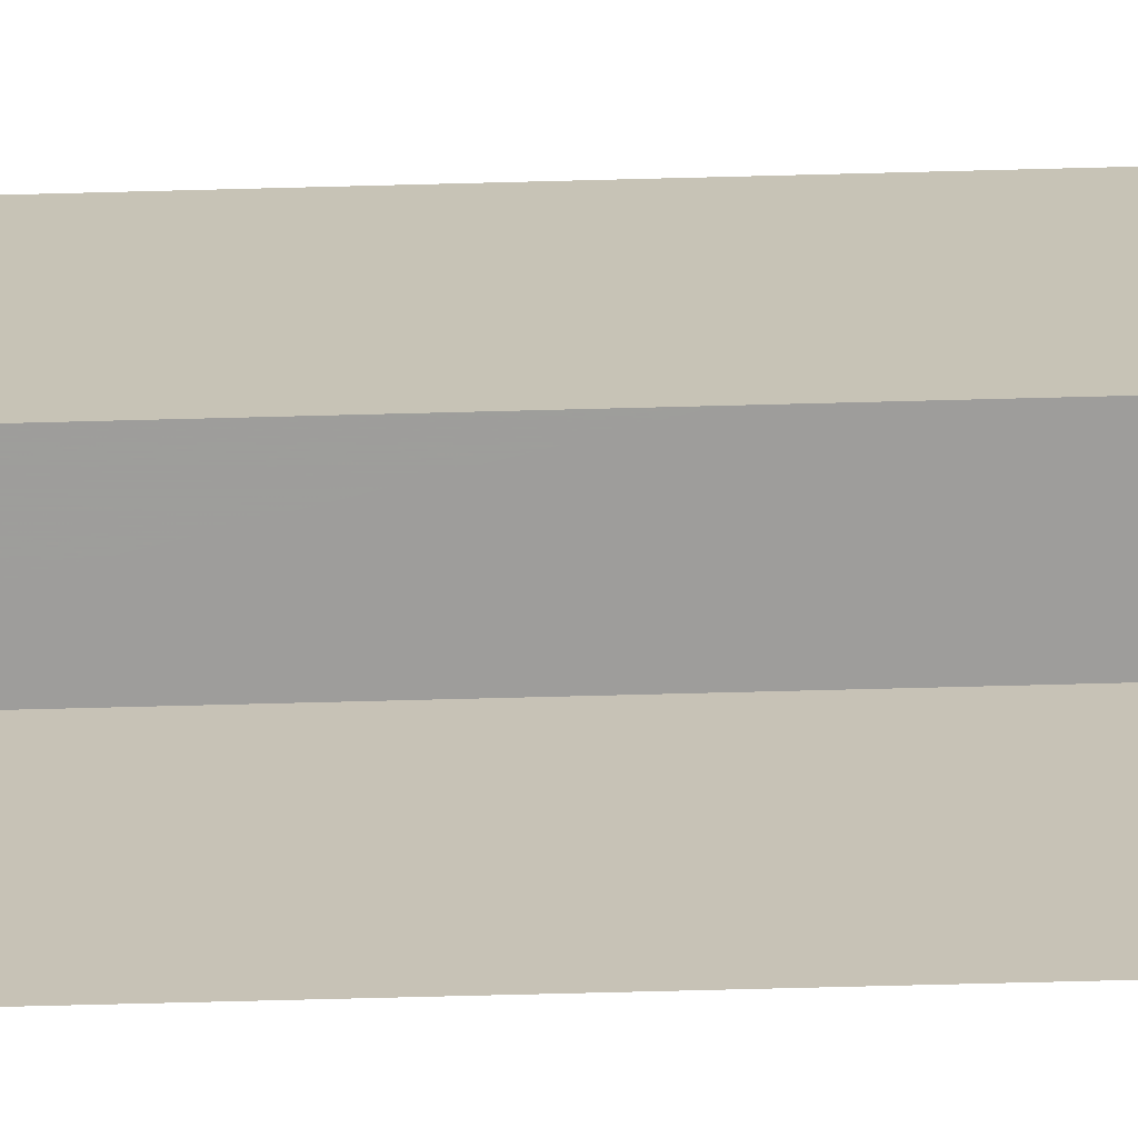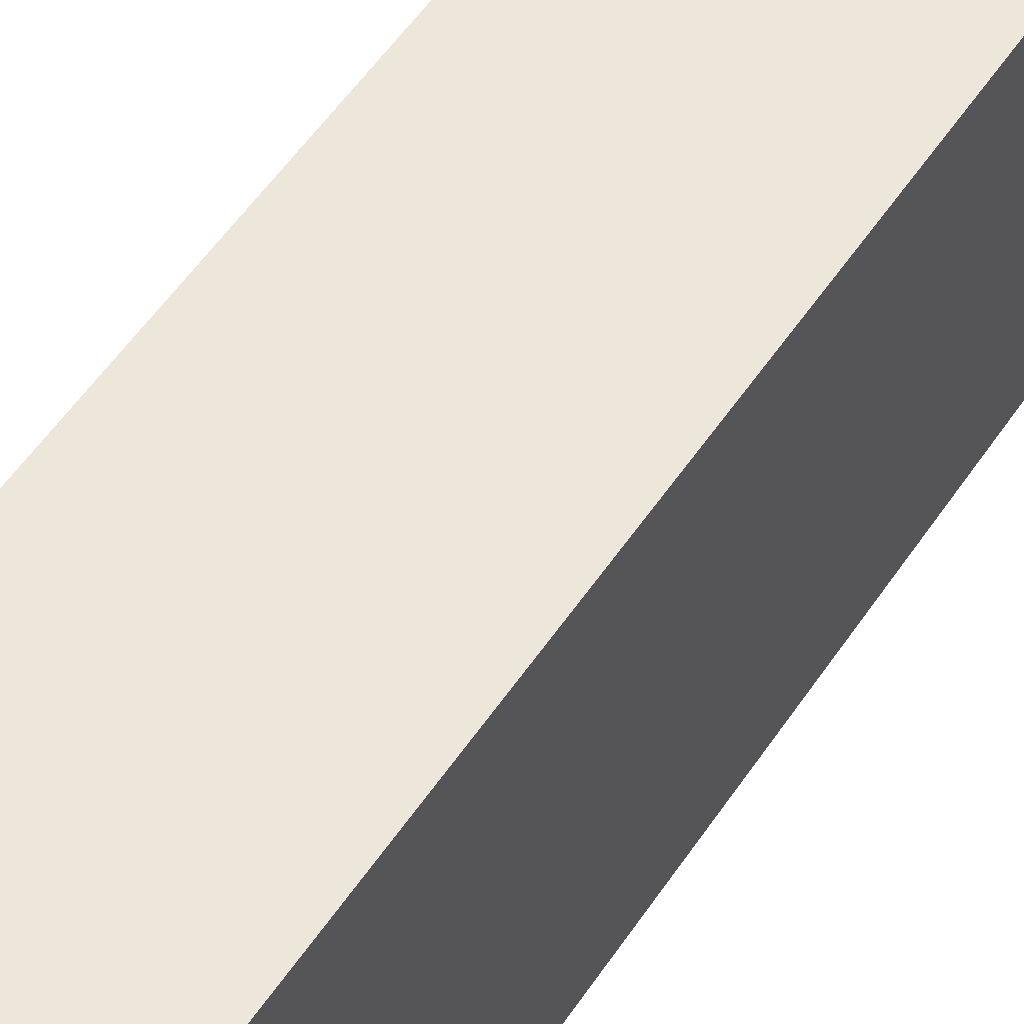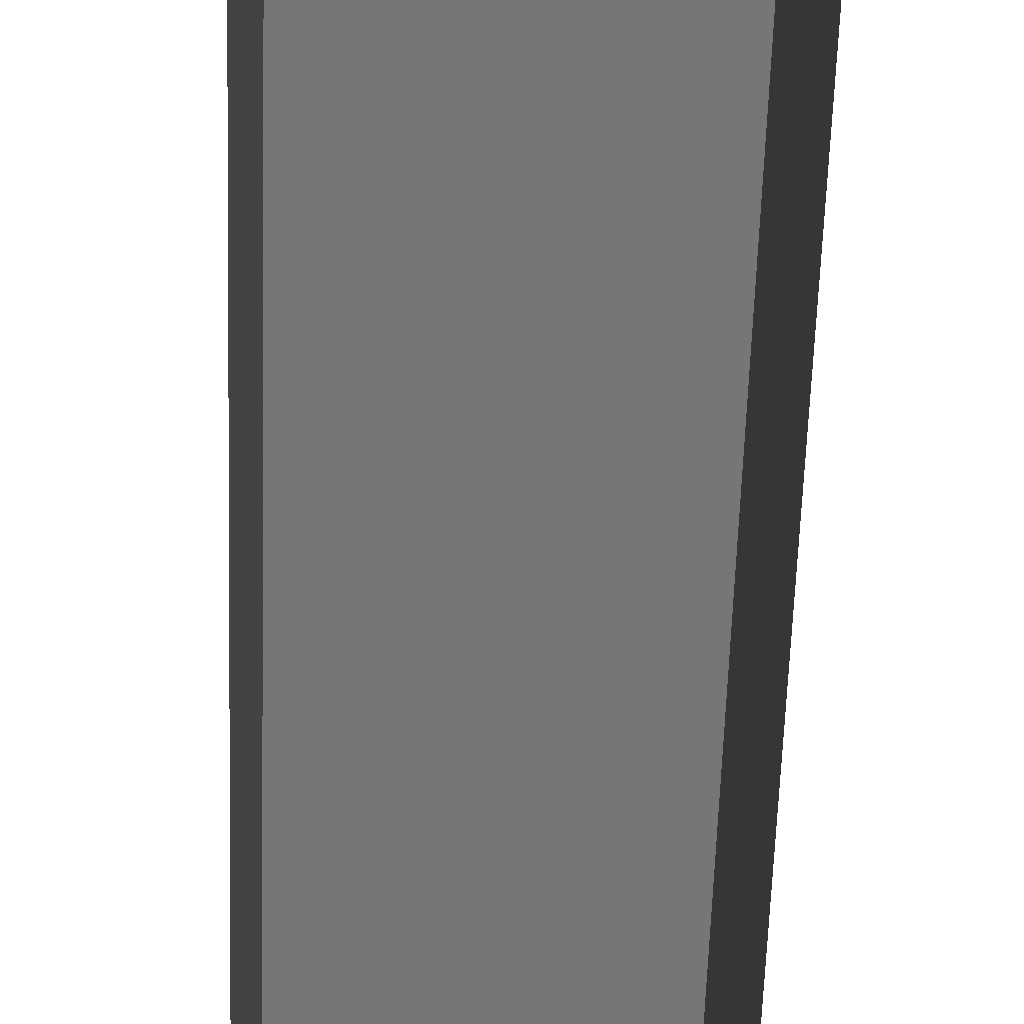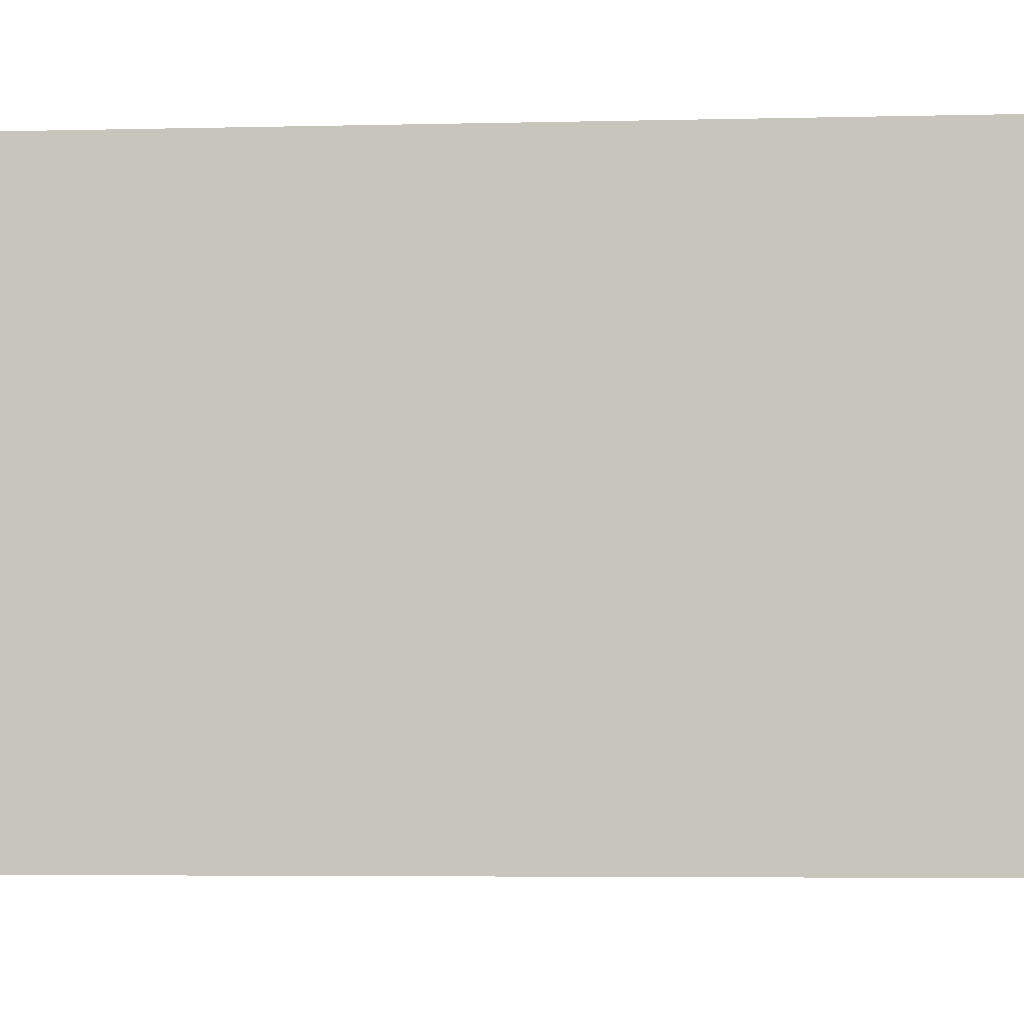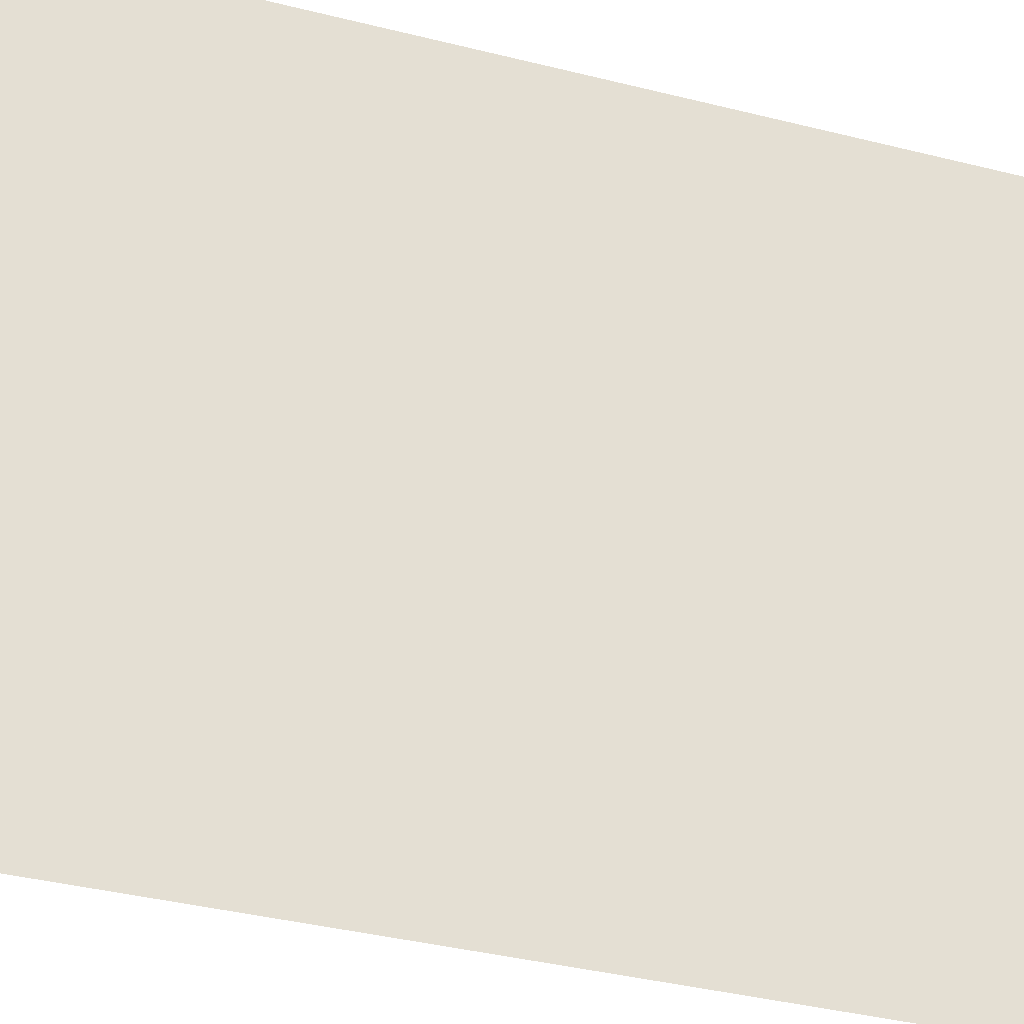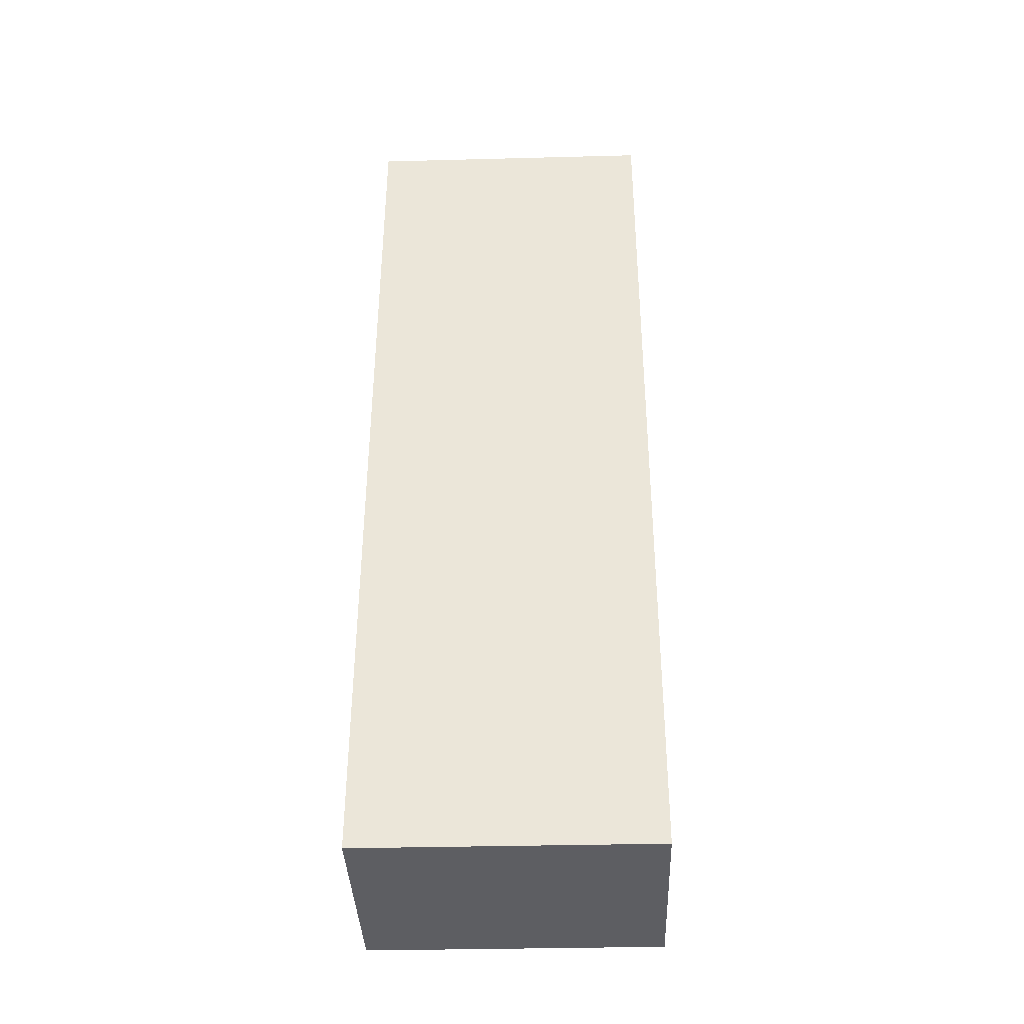
<metadata>
{"format":"obj","ext":"obj","renderer":"f3d","projection":"perspective","resolution":1024,"background":"white","views":[{"elev":-70.7,"azim":88.4,"up":"+Z"},{"elev":53.2,"azim":-150.2,"up":"+Z"},{"elev":-56.9,"azim":-4.7,"up":"+Z"},{"elev":-2.9,"azim":-85.9,"up":"+Z"},{"elev":-29.5,"azim":65.1,"up":"+Z"},{"elev":-35.1,"azim":-87.9,"up":"+Y"}]}
</metadata>
<code>
v -3.724e+05 -1.035e+05 31.41
v -3.724e+05 -1.035e+05 31.41
v -3.724e+05 -1.035e+05 31.41
v -3.724e+05 -1.035e+05 31.41
v -3.724e+05 -1.035e+05 34.58
v -3.724e+05 -1.035e+05 34.58
v -3.724e+05 -1.035e+05 34.58
v -3.724e+05 -1.035e+05 34.58
f 1 2 3
f 1 4 2
f 5 6 7
f 5 8 6
f 7 3 2
f 5 7 2
f 6 4 1
f 6 8 4
f 6 1 3
f 7 6 3
f 8 2 4
f 8 5 2

</code>
